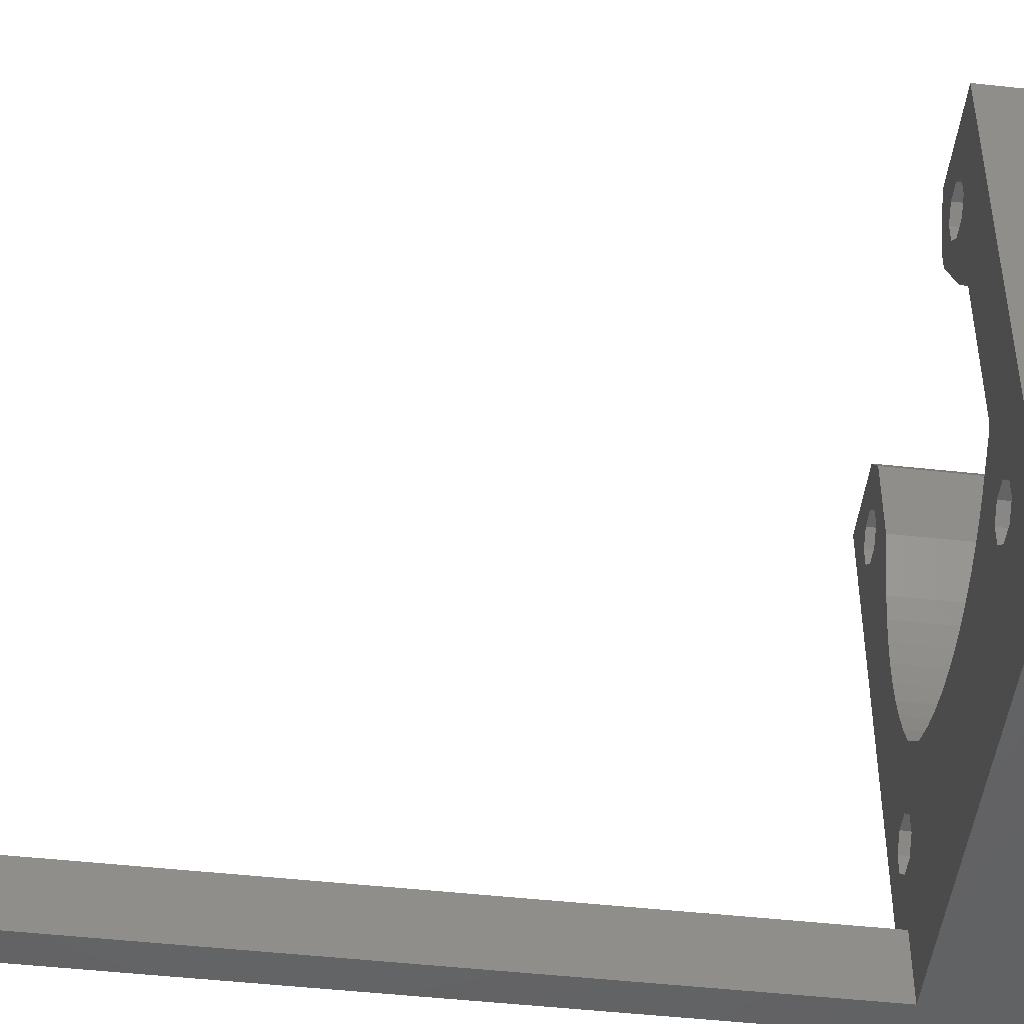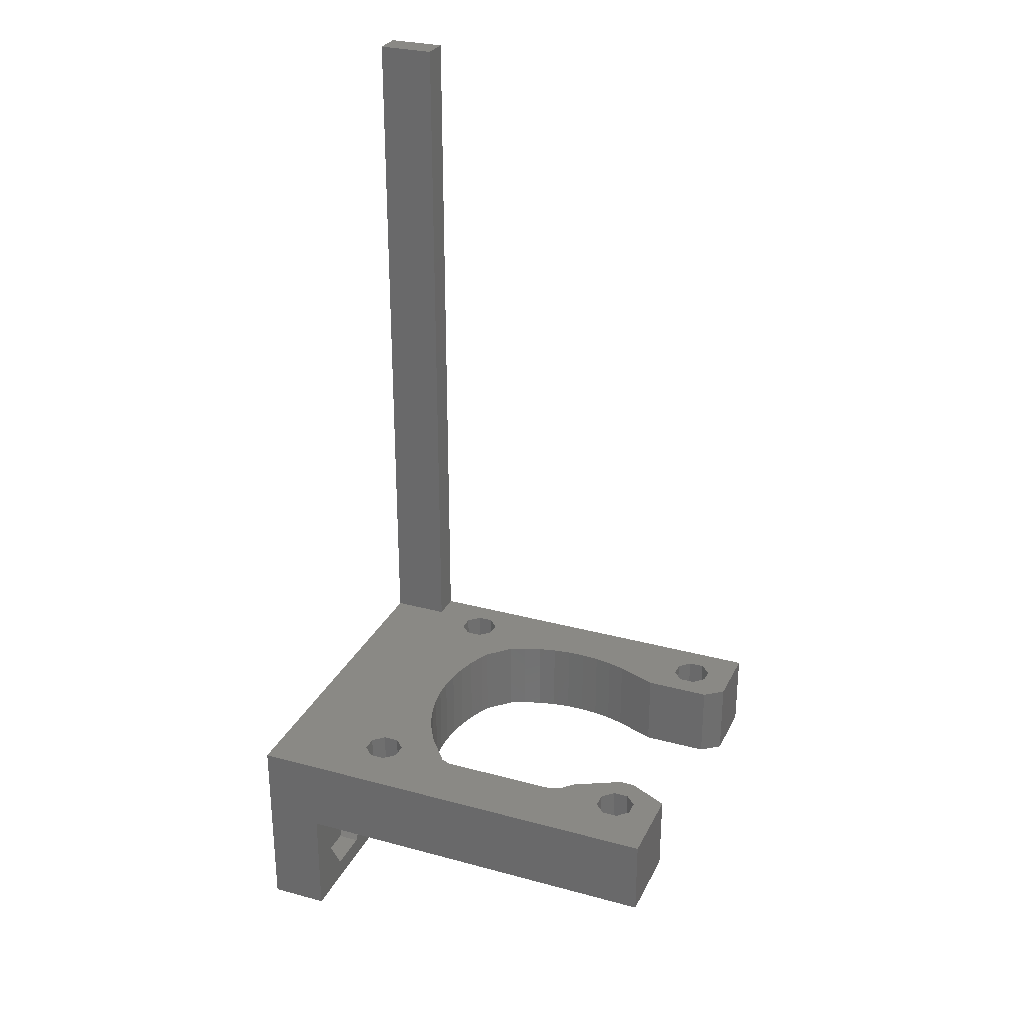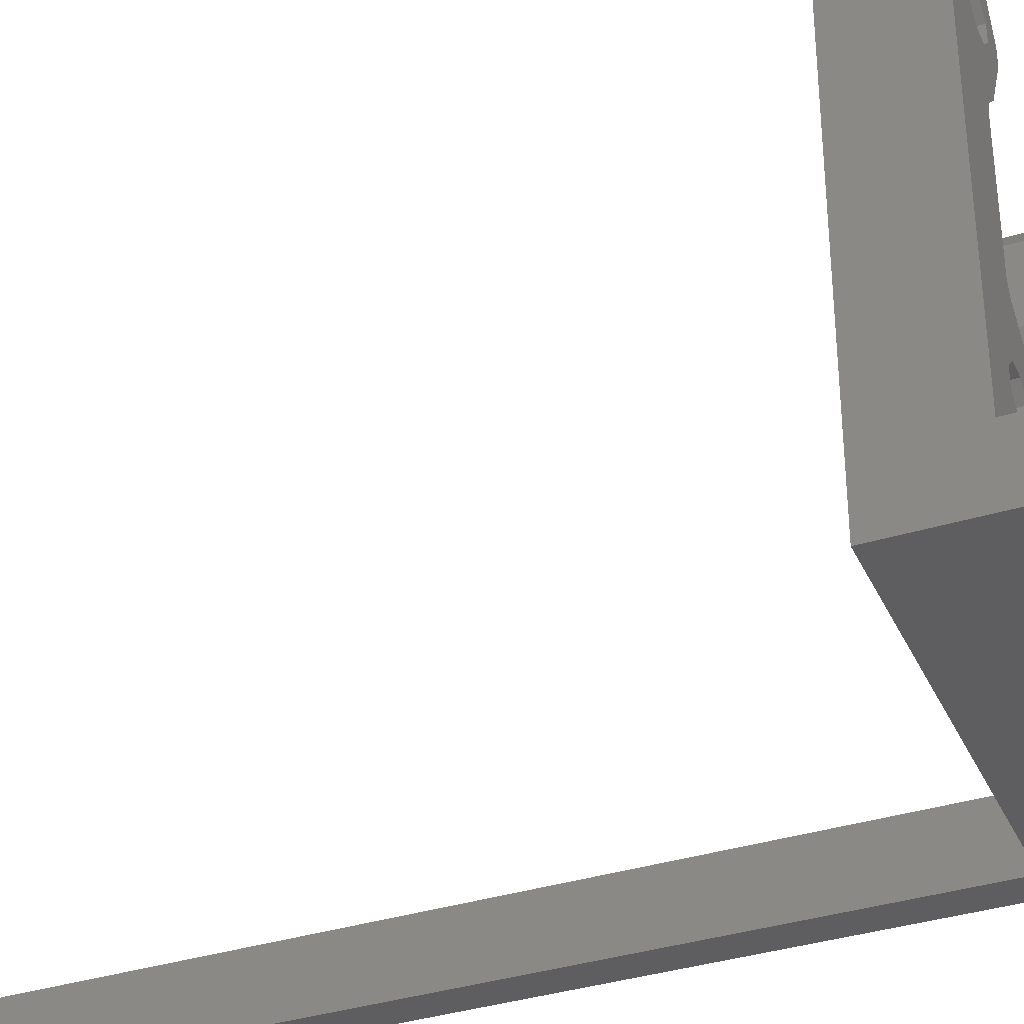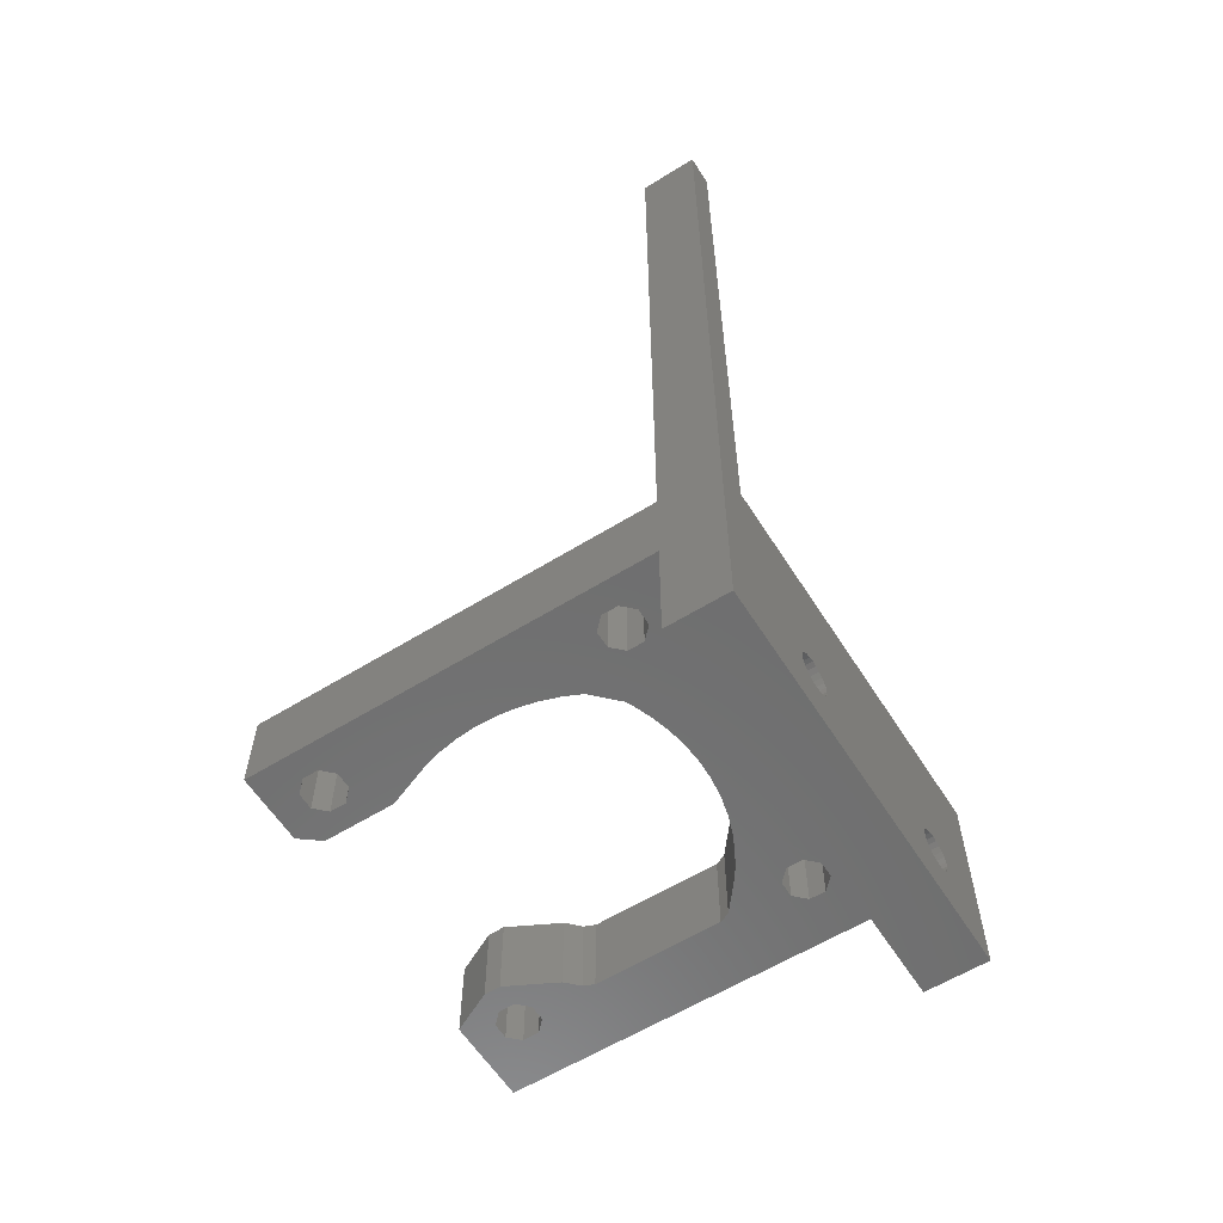
<metadata>
{"format":"stl","ext":"stl","renderer":"f3d","projection":"perspective","resolution":1024,"background":"white","views":[{"elev":-47.7,"azim":-97.1,"up":"+Z"},{"elev":28.8,"azim":-67.9,"up":"+Y"},{"elev":-35.8,"azim":-67.7,"up":"+Z"},{"elev":-60.0,"azim":122.3,"up":"+Y"}]}
</metadata>
<code>
# stl→obj: 284 verts, 588 faces
v -13.12 -130.2 -266.7
v 7.31 -130.2 -273.1
v 7.31 -130.2 -266.7
v -34.68 -130.2 -273.1
v -34.68 -130.2 -266.7
v 7.31 -30.43 -266.7
v 7.31 -117.7 -266.7
v 7.31 -30.43 -273.1
v 7.31 -109 -266.7
v 7.31 -117.7 -224.7
v 7.31 -109 -224.7
v 4.135 -109 -266.7
v 4.135 -30.43 -266.7
v 4.135 -30.43 -273.1
v 4.135 -109 -273.1
v 3.532 -117.7 -227.8
v 4.725 -109 -229
v 4.724 -117.7 -229
v 3.533 -109 -227.8
v 4.725 -109 -230.7
v 4.724 -117.7 -230.7
v 3.532 -117.7 -231.9
v 3.533 -109 -231.9
v 1.85 -117.7 -231.9
v 1.851 -109 -231.9
v 0.6585 -117.7 -230.7
v 0.6586 -109 -230.7
v 0.6585 -117.7 -229
v 0.6586 -109 -229
v 1.851 -109 -227.8
v 1.85 -117.7 -227.8
v 3.532 -117.7 -258.3
v 4.725 -109 -259.5
v 4.724 -117.7 -259.5
v 3.533 -109 -258.3
v 4.725 -109 -261.2
v 4.724 -117.7 -261.2
v 3.532 -117.7 -262.4
v 3.533 -109 -262.4
v 1.85 -117.7 -262.4
v 1.851 -109 -262.4
v 0.4485 -117.7 -250.5
v -0.1875 -109 -252.4
v -0.1876 -117.7 -252.4
v 0.4486 -109 -250.5
v -1.007 -109 -254.2
v -1.008 -117.7 -254.2
v -3.435 -117.7 -256.6
v -3.434 -109 -256.6
v -4.322 -117.7 -257.1
v -4.321 -109 -257.1
v -6.178 -117.7 -257.8
v -6.177 -109 -257.8
v -8.098 -117.7 -258.4
v -8.097 -109 -258.4
v -10.06 -117.7 -258.7
v -10.06 -109 -258.7
v -12.05 -117.7 -258.8
v -12.05 -109 -258.8
v -14.04 -117.7 -258.8
v -14.04 -109 -258.8
v -16.02 -117.7 -258.6
v -16.02 -109 -258.5
v -17.97 -117.7 -258.1
v -17.97 -109 -258.1
v -19.86 -109 -257.5
v -19.86 -117.7 -257.5
v -21.67 -109 -256.7
v -21.67 -117.7 -256.7
v -23.4 -109 -255.7
v -23.4 -117.7 -255.7
v -24.12 -109 -255.2
v -24.12 -117.7 -255.2
v -27.33 -109 -252.6
v -27.33 -117.7 -252.6
v -27.79 -117.7 -251.5
v -27.79 -109 -251.5
v -27.79 -117.7 -238.2
v -27.79 -109 -238.2
v -27.33 -117.7 -237.1
v -27.33 -109 -237.1
v -25.98 -109 -235.8
v -25.98 -117.7 -235.8
v -23.37 -117.7 -230.7
v -23.37 -109 -230.7
v -23.37 -117.7 -229
v -23.37 -109 -229
v -25.59 -117.7 -224.7
v -25.59 -109 -224.7
v -34.68 -117.7 -224.7
v -34.68 -109 -224.7
v -0.005754 -109 -224.7
v -0.005855 -117.7 -224.7
v -1.634 -109 -226.8
v -1.634 -117.7 -226.8
v -1.634 -109 -234.2
v -1.634 -117.7 -234.2
v 0.6584 -117.7 -261.2
v 0.6585 -109 -261.2
v 0.6584 -117.7 -259.5
v 0.6585 -109 -259.5
v 1.851 -109 -258.3
v 1.85 -117.7 -258.3
v -26.95 -109 -258.3
v -25.76 -117.7 -259.5
v -26.95 -117.7 -258.3
v -25.76 -109 -259.5
v -25.76 -109 -261.2
v -25.76 -117.7 -261.2
v -26.95 -117.7 -262.4
v -26.95 -109 -262.4
v -27.76 -117.7 -262.4
v -27.76 -109 -262.4
v -28.63 -117.7 -262.4
v -28.63 -109 -262.4
v -29.82 -109 -261.2
v -29.82 -117.7 -261.2
v -29.82 -117.7 -259.5
v -29.82 -109 -259.5
v -28.63 -109 -258.3
v -28.63 -117.7 -258.3
v -26.95 -109 -227.8
v -25.76 -117.7 -229
v -26.95 -117.7 -227.8
v -25.76 -109 -229
v -25.76 -109 -230.7
v -25.76 -117.7 -230.7
v -26.95 -117.7 -231.9
v -26.95 -109 -231.9
v -28.63 -117.7 -231.9
v -28.63 -109 -231.9
v -29.82 -109 -230.7
v -29.82 -117.7 -230.7
v -29.82 -117.7 -229
v -29.82 -109 -229
v -28.63 -109 -227.8
v -28.63 -117.7 -227.8
v -0.04627 -109 -238.2
v -0.04637 -117.7 -238.2
v 0.1557 -109 -238.7
v 0.1556 -117.7 -238.7
v 0.6957 -109 -240.7
v 0.6956 -117.7 -240.7
v 0.7581 -109 -241
v 0.758 -117.7 -241
v 0.9555 -109 -242.1
v 0.9554 -117.7 -242.1
v 1.041 -109 -242.6
v 1.04 -117.7 -242.6
v 1.191 -109 -244.6
v 1.19 -117.7 -244.6
v 1.141 -109 -246.6
v 1.14 -117.7 -246.6
v 0.8926 -109 -248.6
v 0.8925 -117.7 -248.6
v -34.68 -109 -273.1
v -34.68 -109 -266.7
v -34.68 -109.4 -273.1
v -34.68 -117.7 -266.7
v -34.68 -117.7 -229.9
v -5.109 -122.2 -269.1
v -4.698 -122.5 -273.1
v -4.698 -122.5 -269.1
v -5.109 -122.2 -273.1
v -8.018 -124.4 -269.1
v -7.82 -124.9 -273.1
v -8.018 -124.4 -273.1
v -7.82 -124.9 -269.1
v -26.74 -119.8 -266.7
v -24.36 -119.8 -269.1
v -24.36 -119.8 -266.7
v -26.74 -119.8 -269.1
v -5.587 -122 -269.1
v -5.587 -122 -273.1
v -6.101 -121.9 -269.1
v -6.101 -121.9 -273.1
v -29.12 -119.8 -266.7
v -29.12 -119.8 -269.1
v -6.615 -122 -269.1
v -6.615 -122 -273.1
v -6.101 -125.9 -273.1
v -5.587 -125.8 -269.1
v -5.587 -125.8 -273.1
v -6.101 -125.9 -269.1
v -31.5 -123.9 -269.1
v -31.5 -123.9 -266.7
v -5.109 -125.6 -269.1
v -5.109 -125.6 -273.1
v -29.12 -128 -269.1
v -29.12 -128 -266.7
v -7.093 -122.2 -269.1
v -7.093 -122.2 -273.1
v -4.117 -123.9 -269.1
v -4.184 -123.4 -273.1
v -4.117 -123.9 -273.1
v -4.184 -123.4 -269.1
v -3.72 -128 -266.7
v -1.339 -123.9 -269.1
v -3.72 -128 -269.1
v -1.339 -123.9 -266.7
v -4.698 -125.3 -269.1
v -4.383 -124.9 -273.1
v -4.698 -125.3 -273.1
v -4.383 -124.9 -269.1
v -8.482 -119.8 -266.7
v -6.101 -119.8 -269.1
v -6.101 -119.8 -266.7
v -8.482 -119.8 -269.1
v -21.98 -123.9 -266.7
v -21.98 -123.9 -269.1
v -24.36 -128 -269.1
v -25.75 -125.6 -269.1
v -26.22 -125.8 -269.1
v -26.74 -125.9 -269.1
v -25.34 -125.3 -269.1
v -25.02 -124.9 -269.1
v -24.82 -124.4 -269.1
v -24.75 -123.9 -269.1
v -24.82 -123.4 -269.1
v -25.02 -122.9 -269.1
v -25.34 -122.5 -269.1
v -25.75 -122.2 -269.1
v -26.22 -122 -269.1
v -26.74 -121.9 -269.1
v -27.73 -125.6 -269.1
v -27.25 -125.8 -269.1
v -28.14 -125.3 -269.1
v -28.46 -124.9 -269.1
v -28.66 -124.4 -269.1
v -28.72 -123.9 -269.1
v -28.66 -123.4 -269.1
v -28.46 -122.9 -269.1
v -28.14 -122.5 -269.1
v -27.73 -122.2 -269.1
v -27.25 -122 -269.1
v -8.482 -128 -269.1
v -8.482 -128 -266.7
v -4.383 -122.9 -273.1
v -4.383 -122.9 -269.1
v -7.093 -125.6 -273.1
v -6.615 -125.8 -269.1
v -6.615 -125.8 -273.1
v -7.093 -125.6 -269.1
v -24.36 -128 -266.7
v -25.02 -124.9 -273.1
v -25.34 -125.3 -273.1
v -24.82 -124.4 -273.1
v -24.75 -123.9 -273.1
v -24.82 -123.4 -273.1
v -25.02 -122.9 -273.1
v -25.34 -122.5 -273.1
v -25.75 -122.2 -273.1
v -26.22 -122 -273.1
v -3.72 -119.8 -266.7
v -10.86 -123.9 -266.7
v -26.74 -121.9 -273.1
v -27.25 -122 -273.1
v -3.72 -119.8 -269.1
v -27.73 -122.2 -273.1
v -28.14 -122.5 -273.1
v -28.46 -122.9 -273.1
v -4.184 -124.4 -273.1
v -4.184 -124.4 -269.1
v -10.86 -123.9 -269.1
v -7.504 -125.3 -269.1
v -8.085 -123.9 -269.1
v -8.018 -123.4 -269.1
v -7.82 -122.9 -269.1
v -7.504 -122.5 -269.1
v -28.66 -123.4 -273.1
v -7.504 -122.5 -273.1
v -7.82 -122.9 -273.1
v -28.72 -123.9 -273.1
v -28.66 -124.4 -273.1
v -7.504 -125.3 -273.1
v -28.46 -124.9 -273.1
v -8.018 -123.4 -273.1
v -28.14 -125.3 -273.1
v -27.73 -125.6 -273.1
v -8.085 -123.9 -273.1
v -27.25 -125.8 -273.1
v -26.74 -125.9 -273.1
v -26.22 -125.8 -273.1
v -25.75 -125.6 -273.1
f 1 2 3
f 2 1 4
f 4 1 5
f 6 7 8
f 7 6 9
f 7 9 10
f 10 9 11
f 8 3 2
f 3 8 7
f 6 12 9
f 12 6 13
f 12 14 15
f 14 12 13
f 14 6 8
f 6 14 13
f 16 17 18
f 17 16 19
f 18 20 21
f 20 18 17
f 20 22 21
f 22 20 23
f 23 24 22
f 24 23 25
f 25 26 24
f 26 25 27
f 27 28 26
f 28 27 29
f 28 30 31
f 30 28 29
f 31 19 16
f 19 31 30
f 32 33 34
f 33 32 35
f 34 36 37
f 36 34 33
f 36 38 37
f 38 36 39
f 39 40 38
f 40 39 41
f 42 43 44
f 43 42 45
f 44 46 47
f 46 44 43
f 46 48 47
f 48 46 49
f 49 50 48
f 50 49 51
f 51 52 50
f 52 51 53
f 53 54 52
f 54 53 55
f 55 56 54
f 56 55 57
f 57 58 56
f 58 57 59
f 59 60 58
f 60 59 61
f 61 62 60
f 62 61 63
f 63 64 62
f 64 63 65
f 64 66 67
f 66 64 65
f 67 68 69
f 68 67 66
f 69 70 71
f 70 69 68
f 71 72 73
f 72 71 70
f 73 74 75
f 74 73 72
f 74 76 75
f 76 74 77
f 77 78 76
f 78 77 79
f 79 80 78
f 80 79 81
f 80 82 83
f 82 80 81
f 82 84 83
f 84 82 85
f 85 86 84
f 86 85 87
f 87 88 86
f 88 87 89
f 89 90 88
f 90 89 91
f 10 92 93
f 92 10 11
f 93 94 95
f 94 93 92
f 95 96 97
f 96 95 94
f 41 98 40
f 98 41 99
f 99 100 98
f 100 99 101
f 100 102 103
f 102 100 101
f 103 35 32
f 35 103 102
f 104 105 106
f 105 104 107
f 105 108 109
f 108 105 107
f 108 110 109
f 110 108 111
f 111 112 110
f 112 111 113
f 113 114 112
f 114 113 115
f 114 116 117
f 116 114 115
f 116 118 117
f 118 116 119
f 118 120 121
f 120 118 119
f 121 104 106
f 104 121 120
f 122 123 124
f 123 122 125
f 123 126 127
f 126 123 125
f 126 128 127
f 128 126 129
f 129 130 128
f 130 129 131
f 130 132 133
f 132 130 131
f 132 134 133
f 134 132 135
f 134 136 137
f 136 134 135
f 137 122 124
f 122 137 136
f 97 138 139
f 138 97 96
f 139 140 141
f 140 139 138
f 141 142 143
f 142 141 140
f 143 144 145
f 144 143 142
f 145 146 147
f 146 145 144
f 147 148 149
f 148 147 146
f 149 150 151
f 150 149 148
f 151 152 153
f 152 151 150
f 153 154 155
f 154 153 152
f 155 45 42
f 45 155 154
f 156 12 15
f 12 156 157
f 5 158 4
f 158 5 156
f 156 5 159
f 159 157 156
f 157 159 160
f 157 160 91
f 91 160 90
f 102 152 150
f 152 102 101
f 152 101 154
f 154 101 45
f 45 101 99
f 33 23 20
f 23 33 35
f 23 35 25
f 25 35 102
f 25 102 27
f 27 102 150
f 27 150 148
f 27 148 146
f 27 146 144
f 27 144 142
f 27 142 140
f 11 19 92
f 19 11 17
f 92 19 30
f 92 30 29
f 92 29 27
f 92 27 140
f 92 140 138
f 92 138 94
f 94 138 96
f 107 74 72
f 74 107 104
f 74 104 120
f 74 120 77
f 77 120 79
f 79 120 131
f 131 120 132
f 132 120 119
f 9 36 11
f 36 9 12
f 11 36 20
f 11 20 17
f 20 36 33
f 36 12 39
f 39 12 157
f 39 157 41
f 41 157 99
f 99 157 53
f 99 53 51
f 99 51 49
f 99 49 46
f 99 46 43
f 99 43 45
f 53 157 55
f 55 157 57
f 57 157 59
f 59 157 61
f 61 157 63
f 63 157 65
f 65 157 111
f 65 111 66
f 66 111 108
f 66 108 68
f 68 108 70
f 70 108 72
f 72 108 107
f 111 157 113
f 113 157 115
f 115 157 116
f 116 157 91
f 89 122 91
f 122 89 125
f 91 122 136
f 91 136 135
f 91 135 132
f 91 132 119
f 91 119 116
f 85 89 87
f 89 85 126
f 126 85 82
f 89 126 125
f 126 82 129
f 129 82 81
f 129 81 131
f 131 81 79
f 10 16 18
f 16 10 93
f 16 93 31
f 31 93 28
f 28 93 26
f 26 93 141
f 141 93 139
f 139 93 95
f 139 95 97
f 22 34 21
f 34 22 32
f 32 22 24
f 32 24 103
f 103 24 26
f 103 26 151
f 151 26 149
f 149 26 147
f 147 26 145
f 145 26 143
f 143 26 141
f 103 153 100
f 153 103 151
f 100 153 155
f 100 155 42
f 100 42 98
f 88 84 86
f 84 88 127
f 84 127 83
f 127 88 123
f 83 127 128
f 83 128 80
f 80 128 130
f 80 130 78
f 88 124 123
f 124 88 90
f 124 90 137
f 137 90 134
f 134 90 133
f 133 90 118
f 118 90 117
f 117 90 160
f 7 38 159
f 38 7 37
f 37 7 10
f 37 10 21
f 21 10 18
f 37 21 34
f 159 38 40
f 159 40 98
f 159 98 52
f 52 98 50
f 50 98 48
f 48 98 47
f 47 98 44
f 44 98 42
f 159 52 54
f 159 54 56
f 159 56 58
f 159 58 60
f 159 60 62
f 159 62 64
f 159 64 110
f 110 64 67
f 110 67 109
f 109 67 69
f 109 69 71
f 109 71 73
f 109 73 105
f 159 110 112
f 159 112 114
f 159 114 117
f 159 117 160
f 75 105 73
f 105 75 106
f 106 75 121
f 121 75 76
f 121 76 78
f 121 78 130
f 121 130 133
f 121 133 118
f 161 162 163
f 162 161 164
f 165 166 167
f 166 165 168
f 169 170 171
f 170 169 172
f 173 164 161
f 164 173 174
f 175 174 173
f 174 175 176
f 177 172 169
f 172 177 178
f 179 176 175
f 176 179 180
f 181 182 183
f 182 181 184
f 177 185 178
f 185 177 186
f 183 187 188
f 187 183 182
f 186 189 185
f 189 186 190
f 191 180 179
f 180 191 192
f 193 194 195
f 194 193 196
f 197 198 199
f 198 197 200
f 201 202 203
f 202 201 204
f 205 206 207
f 206 205 208
f 209 170 210
f 170 209 171
f 210 189 211
f 189 210 212
f 189 212 213
f 189 213 214
f 212 210 215
f 215 210 216
f 216 210 217
f 217 210 218
f 218 210 170
f 218 170 219
f 219 170 220
f 220 170 221
f 221 170 222
f 222 170 223
f 223 170 224
f 189 225 185
f 225 189 226
f 226 189 214
f 185 225 227
f 185 227 228
f 185 228 229
f 185 229 230
f 185 230 231
f 185 231 178
f 178 231 232
f 178 232 233
f 178 233 234
f 178 234 235
f 178 235 224
f 178 224 170
f 178 170 172
f 236 197 199
f 197 236 237
f 196 238 194
f 238 196 239
f 240 241 242
f 241 240 243
f 189 244 211
f 244 189 190
f 215 245 246
f 245 215 216
f 216 247 245
f 247 216 217
f 217 248 247
f 248 217 218
f 218 249 248
f 249 218 219
f 219 250 249
f 250 219 220
f 188 201 203
f 201 188 187
f 220 251 250
f 251 220 221
f 222 251 221
f 251 222 252
f 223 252 222
f 252 223 253
f 3 5 1
f 5 3 197
f 197 3 7
f 197 7 200
f 200 7 254
f 254 7 207
f 207 7 205
f 205 7 171
f 171 7 169
f 169 7 177
f 5 186 159
f 186 5 190
f 190 5 197
f 190 197 237
f 190 237 244
f 159 186 177
f 159 177 7
f 255 244 237
f 244 255 209
f 209 255 205
f 209 205 171
f 224 253 223
f 253 224 256
f 235 256 224
f 256 235 257
f 200 258 198
f 258 200 254
f 234 257 235
f 257 234 259
f 233 259 234
f 259 233 260
f 233 261 260
f 261 233 232
f 204 262 202
f 262 204 263
f 198 236 199
f 236 198 187
f 236 187 182
f 236 182 184
f 187 198 201
f 201 198 204
f 204 198 263
f 263 198 193
f 193 198 258
f 193 258 196
f 196 258 239
f 239 258 163
f 163 258 161
f 161 258 173
f 173 258 175
f 236 243 264
f 243 236 241
f 241 236 184
f 264 243 265
f 264 265 168
f 264 168 165
f 264 165 266
f 264 266 267
f 264 267 208
f 208 267 268
f 208 268 269
f 208 269 191
f 208 191 179
f 208 179 175
f 208 175 258
f 208 258 206
f 232 270 261
f 270 232 231
f 269 192 191
f 192 269 271
f 242 184 181
f 184 242 241
f 269 272 271
f 272 269 268
f 231 273 270
f 273 231 230
f 255 236 264
f 236 255 237
f 230 274 273
f 274 230 229
f 275 243 240
f 243 275 265
f 229 276 274
f 276 229 228
f 268 277 272
f 277 268 267
f 228 278 276
f 278 228 227
f 263 195 262
f 195 263 193
f 278 225 279
f 225 278 227
f 205 264 208
f 264 205 255
f 267 280 277
f 280 267 266
f 279 226 281
f 226 279 225
f 207 258 254
f 258 207 206
f 281 214 282
f 214 281 226
f 266 167 280
f 167 266 165
f 282 213 283
f 213 282 214
f 283 212 284
f 212 283 213
f 168 275 166
f 275 168 265
f 244 210 211
f 210 244 209
f 284 215 246
f 215 284 212
f 239 162 238
f 162 239 163
f 4 282 2
f 282 4 281
f 281 4 279
f 279 4 278
f 278 4 276
f 276 4 274
f 274 4 158
f 274 158 273
f 273 158 270
f 270 158 261
f 261 158 260
f 260 158 259
f 259 158 257
f 257 158 256
f 256 158 176
f 2 15 8
f 15 2 202
f 202 2 203
f 203 2 188
f 188 2 183
f 183 2 181
f 181 2 282
f 15 202 262
f 15 262 195
f 15 195 194
f 15 194 238
f 15 238 162
f 15 162 164
f 15 164 174
f 15 174 176
f 15 176 158
f 15 158 156
f 8 15 14
f 283 181 282
f 181 283 242
f 242 283 284
f 242 284 240
f 240 284 246
f 240 246 275
f 275 246 245
f 275 245 166
f 166 245 247
f 166 247 167
f 167 247 248
f 167 248 280
f 280 248 249
f 280 249 277
f 277 249 250
f 277 250 272
f 272 250 251
f 272 251 271
f 271 251 252
f 271 252 192
f 192 252 253
f 192 253 180
f 180 253 256
f 180 256 176

</code>
